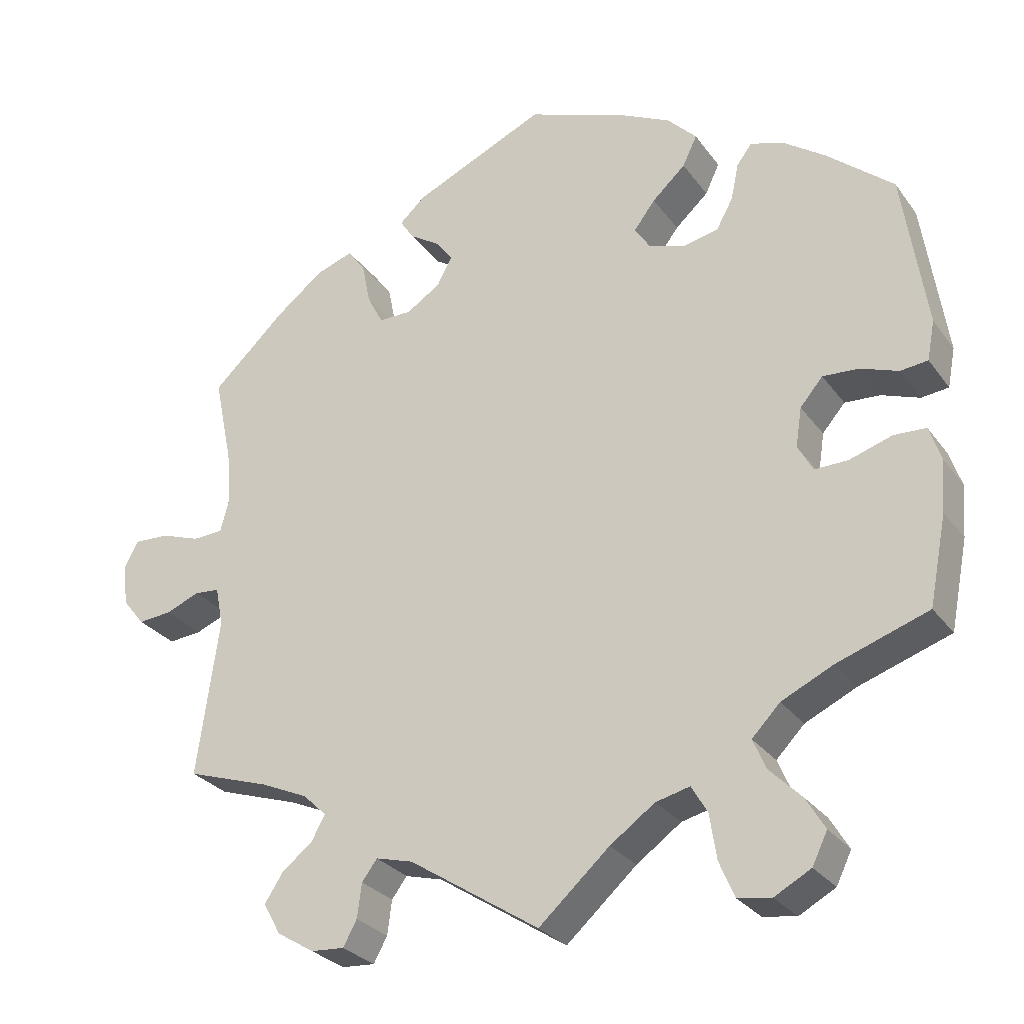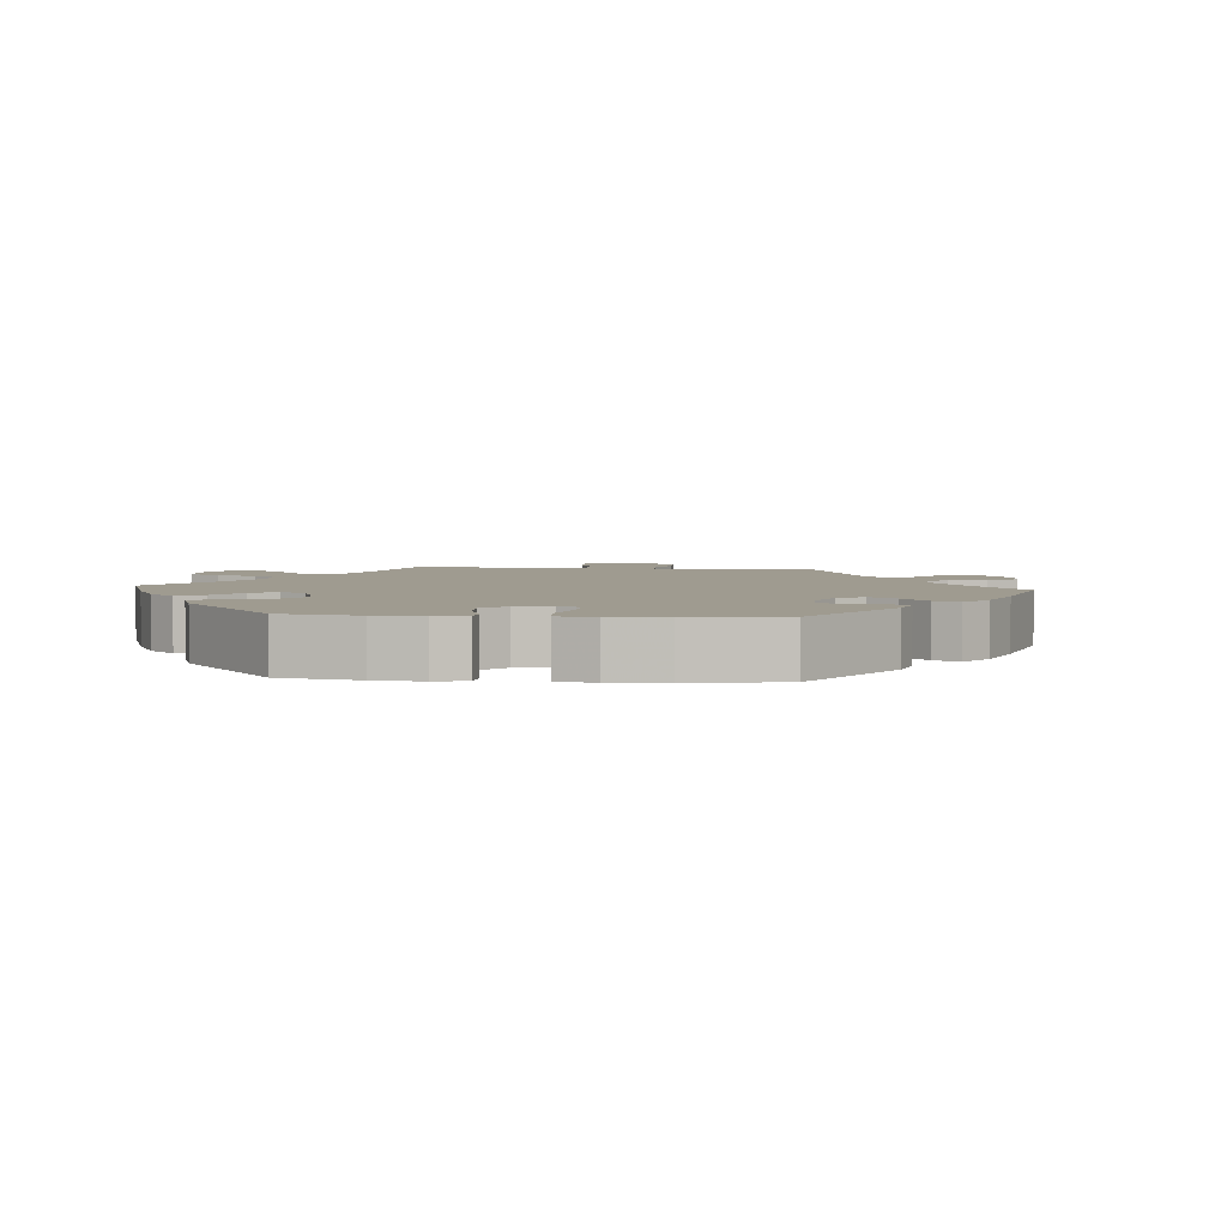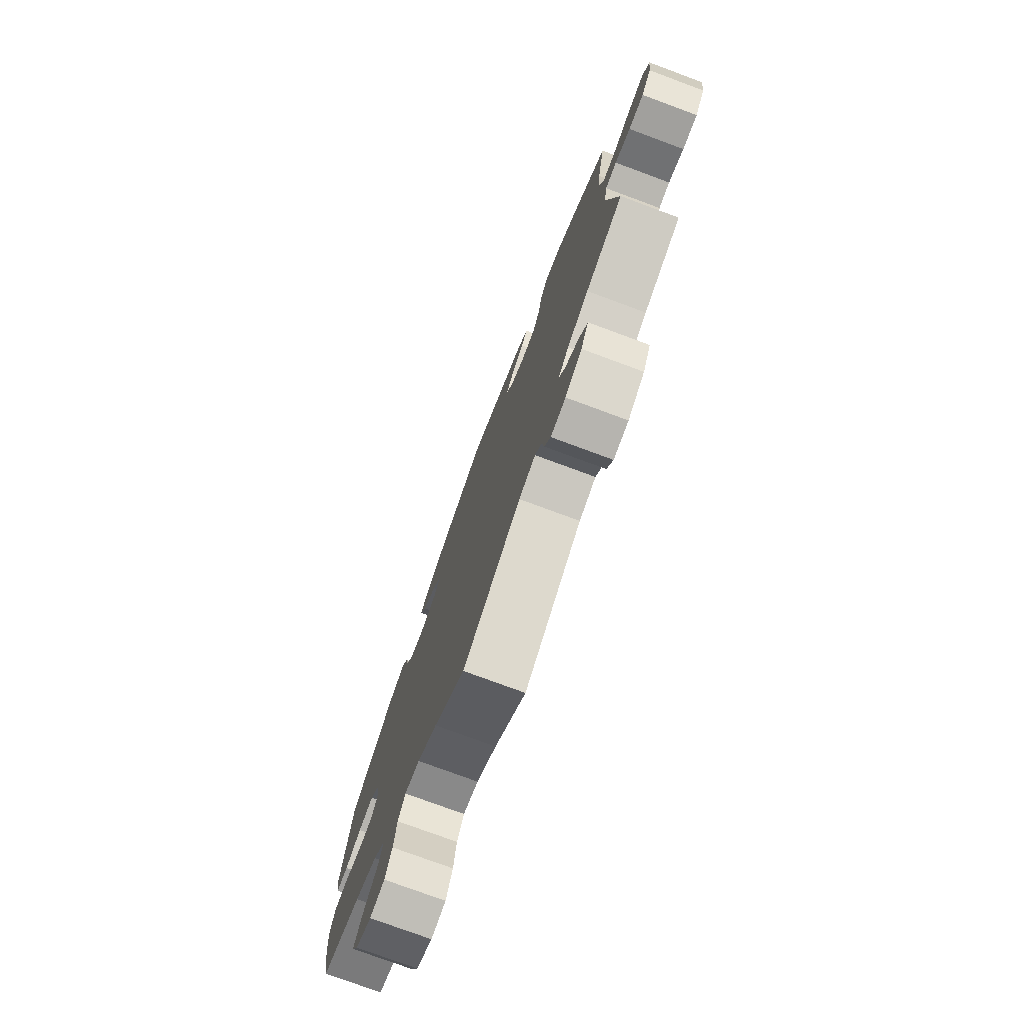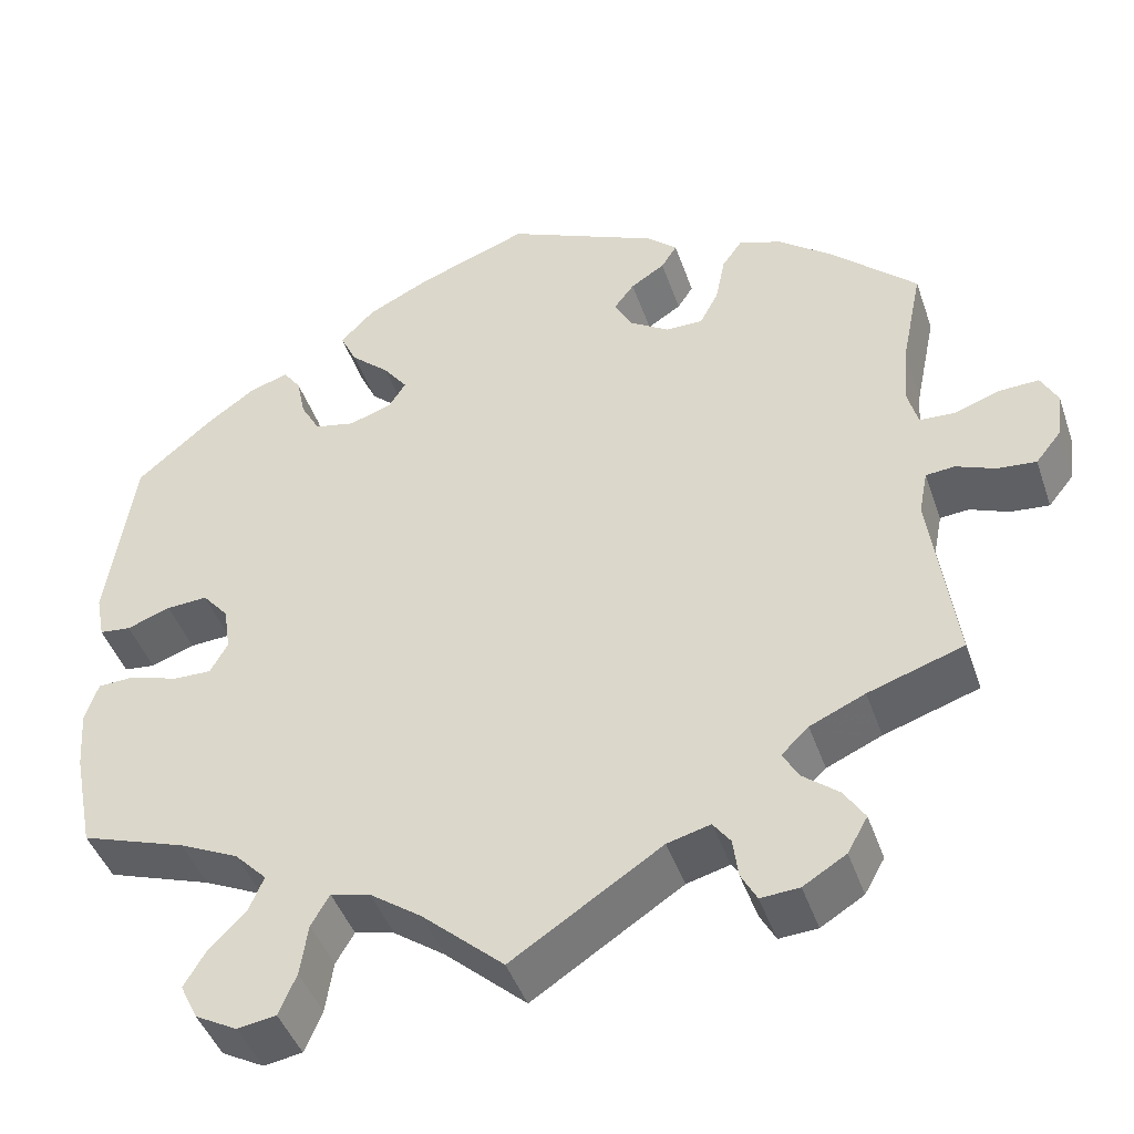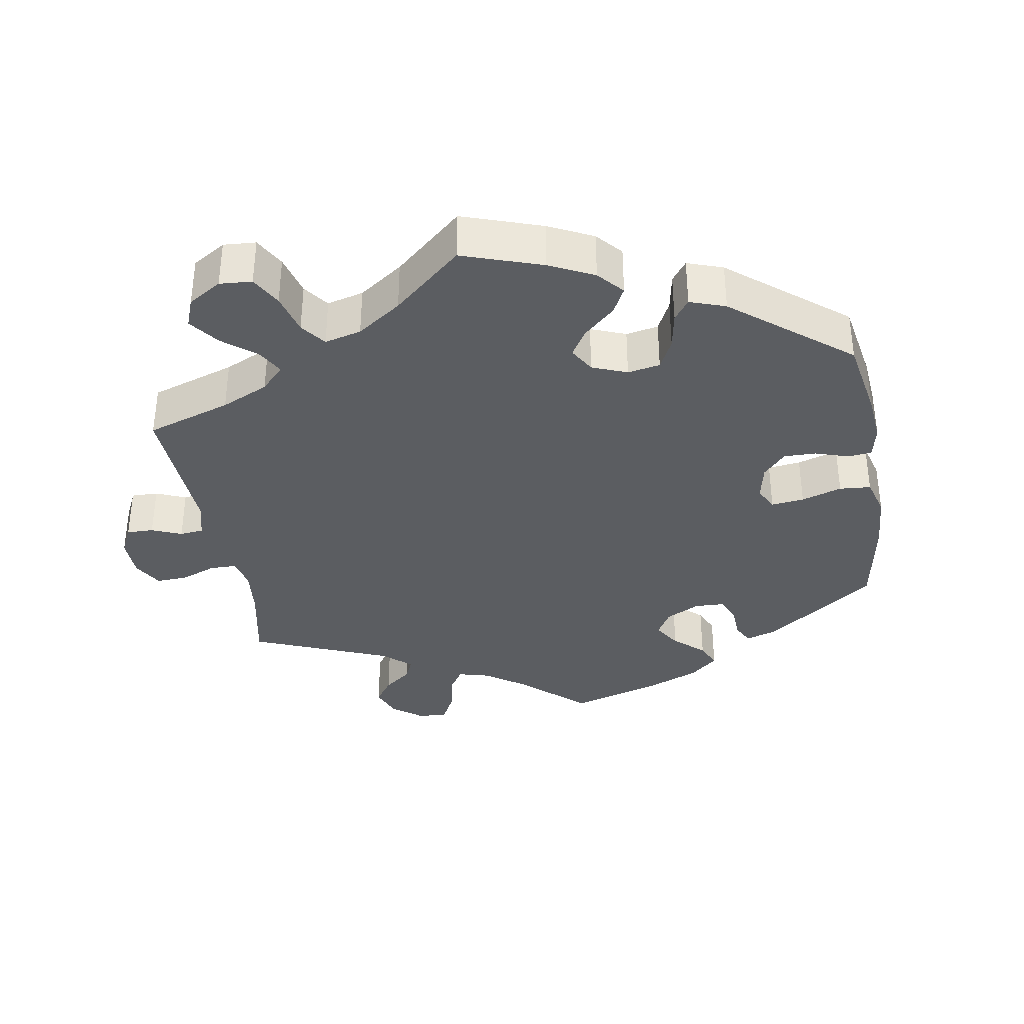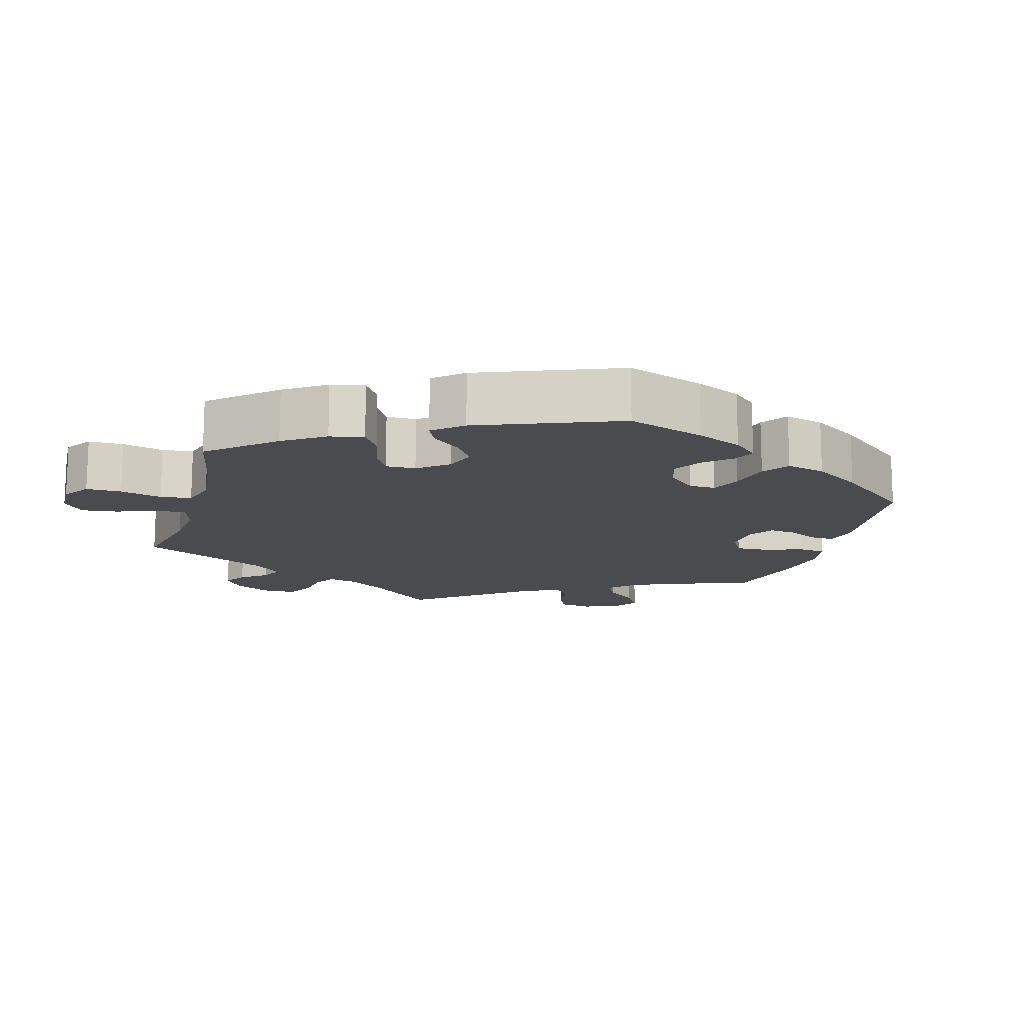
<metadata>
{"format":"obj","ext":"obj","renderer":"f3d","projection":"perspective","resolution":1024,"background":"white","views":[{"elev":-28.3,"azim":-151.3,"up":"+Z"},{"elev":4.0,"azim":-25.2,"up":"+Y"},{"elev":-76.8,"azim":69.7,"up":"+Z"},{"elev":-44.2,"azim":18.5,"up":"+Z"},{"elev":-35.8,"azim":-110.4,"up":"+Y"},{"elev":-14.1,"azim":-75.8,"up":"+Y"}]}
</metadata>
<code>
v -0.093 0.07 -0.495
v -0.152 0.07 -0.453
v -0.197 0.07 -0.442
v -0.218 0.07 -0.478
v -0.227 0.07 -0.537
v -0.247 0.07 -0.584
v -0.291 0.07 -0.591
v -0.339 0.07 -0.565
v -0.359 0.07 -0.524
v -0.334 0.07 -0.482
v -0.292 0.07 -0.44
v -0.275 0.07 -0.4
v -0.312 0.07 -0.362
v -0.38 0.07 -0.33
v -0.5 0.07 -0.289
v -0.523 0.07 -0.173
v -0.528 0.07 -0.104
v -0.513 0.07 -0.059
v -0.471 0.07 -0.057
v -0.415 0.07 -0.075
v -0.371 0.07 -0.076
v -0.351 0.07 -0.04
v -0.359 0.07 0.012
v -0.389 0.07 0.047
v -0.436 0.07 0.044
v -0.486 0.07 0.026
v -0.522 0.07 0.03
v -0.532 0.07 0.082
v -0.501 0.07 0.289
v -0.414 0.07 0.363
v -0.358 0.07 0.403
v -0.314 0.07 0.417
v -0.294 0.07 0.39
v -0.284 0.07 0.342
v -0.262 0.07 0.302
v -0.216 0.07 0.292
v -0.167 0.07 0.308
v -0.147 0.07 0.339
v -0.175 0.07 0.376
v -0.219 0.07 0.416
v -0.238 0.07 0.456
v -0.199 0.07 0.496
v -0.128 0.07 0.531
v -0.001 0.07 0.578
v 0.174 0.07 0.5
v 0.208 0.07 0.469
v 0.19 0.07 0.441
v 0.151 0.07 0.416
v 0.128 0.07 0.386
v 0.148 0.07 0.348
v 0.193 0.07 0.319
v 0.236 0.07 0.319
v 0.257 0.07 0.359
v 0.268 0.07 0.414
v 0.291 0.07 0.446
v 0.34 0.07 0.429
v 0.403 0.07 0.38
v 0.5 0.07 0.289
v 0.476 0.07 0.173
v 0.47 0.07 0.104
v 0.482 0.07 0.059
v 0.522 0.07 0.057
v 0.574 0.07 0.075
v 0.62 0.07 0.077
v 0.639 0.07 0.041
v 0.632 0.07 -0.013
v 0.603 0.07 -0.049
v 0.559 0.07 -0.045
v 0.514 0.07 -0.027
v 0.481 0.07 -0.03
v 0.471 0.07 -0.081
v 0.5 0.07 -0.289
v 0.391 0.07 -0.325
v 0.328 0.07 -0.353
v 0.297 0.07 -0.383
v 0.315 0.07 -0.415
v 0.356 0.07 -0.448
v 0.38 0.07 -0.485
v 0.357 0.07 -0.526
v 0.308 0.07 -0.556
v 0.264 0.07 -0.559
v 0.246 0.07 -0.526
v 0.24 0.07 -0.481
v 0.22 0.07 -0.454
v 0.171 0.07 -0.467
v 0 0.07 -0.578
v -0.093 0 -0.495
v -0.152 0 -0.453
v -0.197 0 -0.442
v -0.218 0 -0.478
v -0.227 0 -0.537
v -0.247 0 -0.584
v -0.291 0 -0.591
v -0.339 0 -0.565
v -0.359 0 -0.524
v -0.334 0 -0.482
v -0.292 0 -0.44
v -0.275 0 -0.4
v -0.312 0 -0.362
v -0.38 0 -0.33
v -0.5 0 -0.289
v -0.523 0 -0.173
v -0.528 0 -0.104
v -0.513 0 -0.059
v -0.471 0 -0.057
v -0.415 0 -0.075
v -0.371 0 -0.076
v -0.351 0 -0.04
v -0.359 0 0.012
v -0.389 0 0.047
v -0.436 0 0.044
v -0.486 0 0.026
v -0.522 0 0.03
v -0.532 0 0.082
v -0.501 0 0.289
v -0.414 0 0.363
v -0.358 0 0.403
v -0.314 0 0.417
v -0.294 0 0.39
v -0.284 0 0.342
v -0.262 0 0.302
v -0.216 0 0.292
v -0.167 0 0.308
v -0.147 0 0.339
v -0.175 0 0.376
v -0.219 0 0.416
v -0.238 0 0.456
v -0.199 0 0.496
v -0.128 0 0.531
v -0.001 0 0.578
v 0.174 0 0.5
v 0.208 0 0.469
v 0.19 0 0.441
v 0.151 0 0.416
v 0.128 0 0.386
v 0.148 0 0.348
v 0.193 0 0.319
v 0.236 0 0.319
v 0.257 0 0.359
v 0.268 0 0.414
v 0.291 0 0.446
v 0.34 0 0.429
v 0.403 0 0.38
v 0.5 0 0.289
v 0.476 0 0.173
v 0.47 0 0.104
v 0.482 0 0.059
v 0.522 0 0.057
v 0.574 0 0.075
v 0.62 0 0.077
v 0.639 0 0.041
v 0.632 0 -0.013
v 0.603 0 -0.049
v 0.559 0 -0.045
v 0.514 0 -0.027
v 0.481 0 -0.03
v 0.471 0 -0.081
v 0.5 0 -0.289
v 0.391 0 -0.325
v 0.328 0 -0.353
v 0.297 0 -0.383
v 0.315 0 -0.415
v 0.356 0 -0.448
v 0.38 0 -0.485
v 0.357 0 -0.526
v 0.308 0 -0.556
v 0.264 0 -0.559
v 0.246 0 -0.526
v 0.24 0 -0.481
v 0.22 0 -0.454
v 0.171 0 -0.467
v 0 0 -0.578
f 85 86 1
f 84 85 1 2
f 80 81 82 83
f 80 83 84
f 79 80 84
f 76 77 78 79
f 75 76 79 84
f 74 75 84 2
f 71 72 73
f 70 71 73 74
f 66 67 68 69
f 66 69 70
f 65 66 70
f 62 63 64 65
f 61 62 65 70
f 60 61 70 74
f 56 57 58 59
f 53 54 55 56
f 52 53 56 59
f 51 52 59 60
f 45 46 47 48
f 45 48 49
f 44 45 49
f 43 44 49 50
f 39 40 41 42
f 38 39 42 43
f 31 32 33 34
f 31 34 35
f 30 31 35
f 29 30 35
f 28 29 35 36
f 25 26 27 28
f 24 25 28 36
f 17 18 19 20
f 17 20 21
f 14 15 16 17
f 13 14 17 21
f 12 13 21 22
f 8 9 10 11
f 8 11 12
f 7 8 12
f 4 5 6 7
f 3 4 7 12
f 50 51 60 74
f 38 43 50 74
f 37 38 74 2
f 23 24 36 37
f 12 22 23 37
f 2 3 12 37
f 87 172 171
f 88 87 171 170
f 169 168 167 166
f 170 169 166
f 170 166 165
f 165 164 163 162
f 170 165 162 161
f 88 170 161 160
f 159 158 157
f 160 159 157 156
f 155 154 153 152
f 156 155 152
f 156 152 151
f 151 150 149 148
f 156 151 148 147
f 160 156 147 146
f 145 144 143 142
f 142 141 140 139
f 145 142 139 138
f 146 145 138 137
f 134 133 132 131
f 135 134 131
f 135 131 130
f 136 135 130 129
f 128 127 126 125
f 129 128 125 124
f 120 119 118 117
f 121 120 117
f 121 117 116
f 121 116 115
f 122 121 115 114
f 114 113 112 111
f 122 114 111 110
f 106 105 104 103
f 107 106 103
f 103 102 101 100
f 107 103 100 99
f 108 107 99 98
f 97 96 95 94
f 98 97 94
f 98 94 93
f 93 92 91 90
f 98 93 90 89
f 160 146 137 136
f 160 136 129 124
f 88 160 124 123
f 123 122 110 109
f 123 109 108 98
f 123 98 89 88
f 1 87 88 2
f 2 88 89 3
f 3 89 90 4
f 4 90 91 5
f 5 91 92 6
f 6 92 93 7
f 7 93 94 8
f 8 94 95 9
f 9 95 96 10
f 10 96 97 11
f 11 97 98 12
f 12 98 99 13
f 13 99 100 14
f 14 100 101 15
f 15 101 102 16
f 16 102 103 17
f 17 103 104 18
f 18 104 105 19
f 19 105 106 20
f 20 106 107 21
f 21 107 108 22
f 22 108 109 23
f 23 109 110 24
f 24 110 111 25
f 25 111 112 26
f 26 112 113 27
f 27 113 114 28
f 28 114 115 29
f 29 115 116 30
f 30 116 117 31
f 31 117 118 32
f 32 118 119 33
f 33 119 120 34
f 34 120 121 35
f 35 121 122 36
f 36 122 123 37
f 37 123 124 38
f 38 124 125 39
f 39 125 126 40
f 40 126 127 41
f 41 127 128 42
f 42 128 129 43
f 43 129 130 44
f 44 130 131 45
f 45 131 132 46
f 46 132 133 47
f 47 133 134 48
f 48 134 135 49
f 49 135 136 50
f 50 136 137 51
f 51 137 138 52
f 52 138 139 53
f 53 139 140 54
f 54 140 141 55
f 55 141 142 56
f 56 142 143 57
f 57 143 144 58
f 58 144 145 59
f 59 145 146 60
f 60 146 147 61
f 61 147 148 62
f 62 148 149 63
f 63 149 150 64
f 64 150 151 65
f 65 151 152 66
f 66 152 153 67
f 67 153 154 68
f 68 154 155 69
f 69 155 156 70
f 70 156 157 71
f 71 157 158 72
f 72 158 159 73
f 73 159 160 74
f 74 160 161 75
f 75 161 162 76
f 76 162 163 77
f 77 163 164 78
f 78 164 165 79
f 79 165 166 80
f 80 166 167 81
f 81 167 168 82
f 82 168 169 83
f 83 169 170 84
f 84 170 171 85
f 85 171 172 86
f 86 172 87 1

</code>
